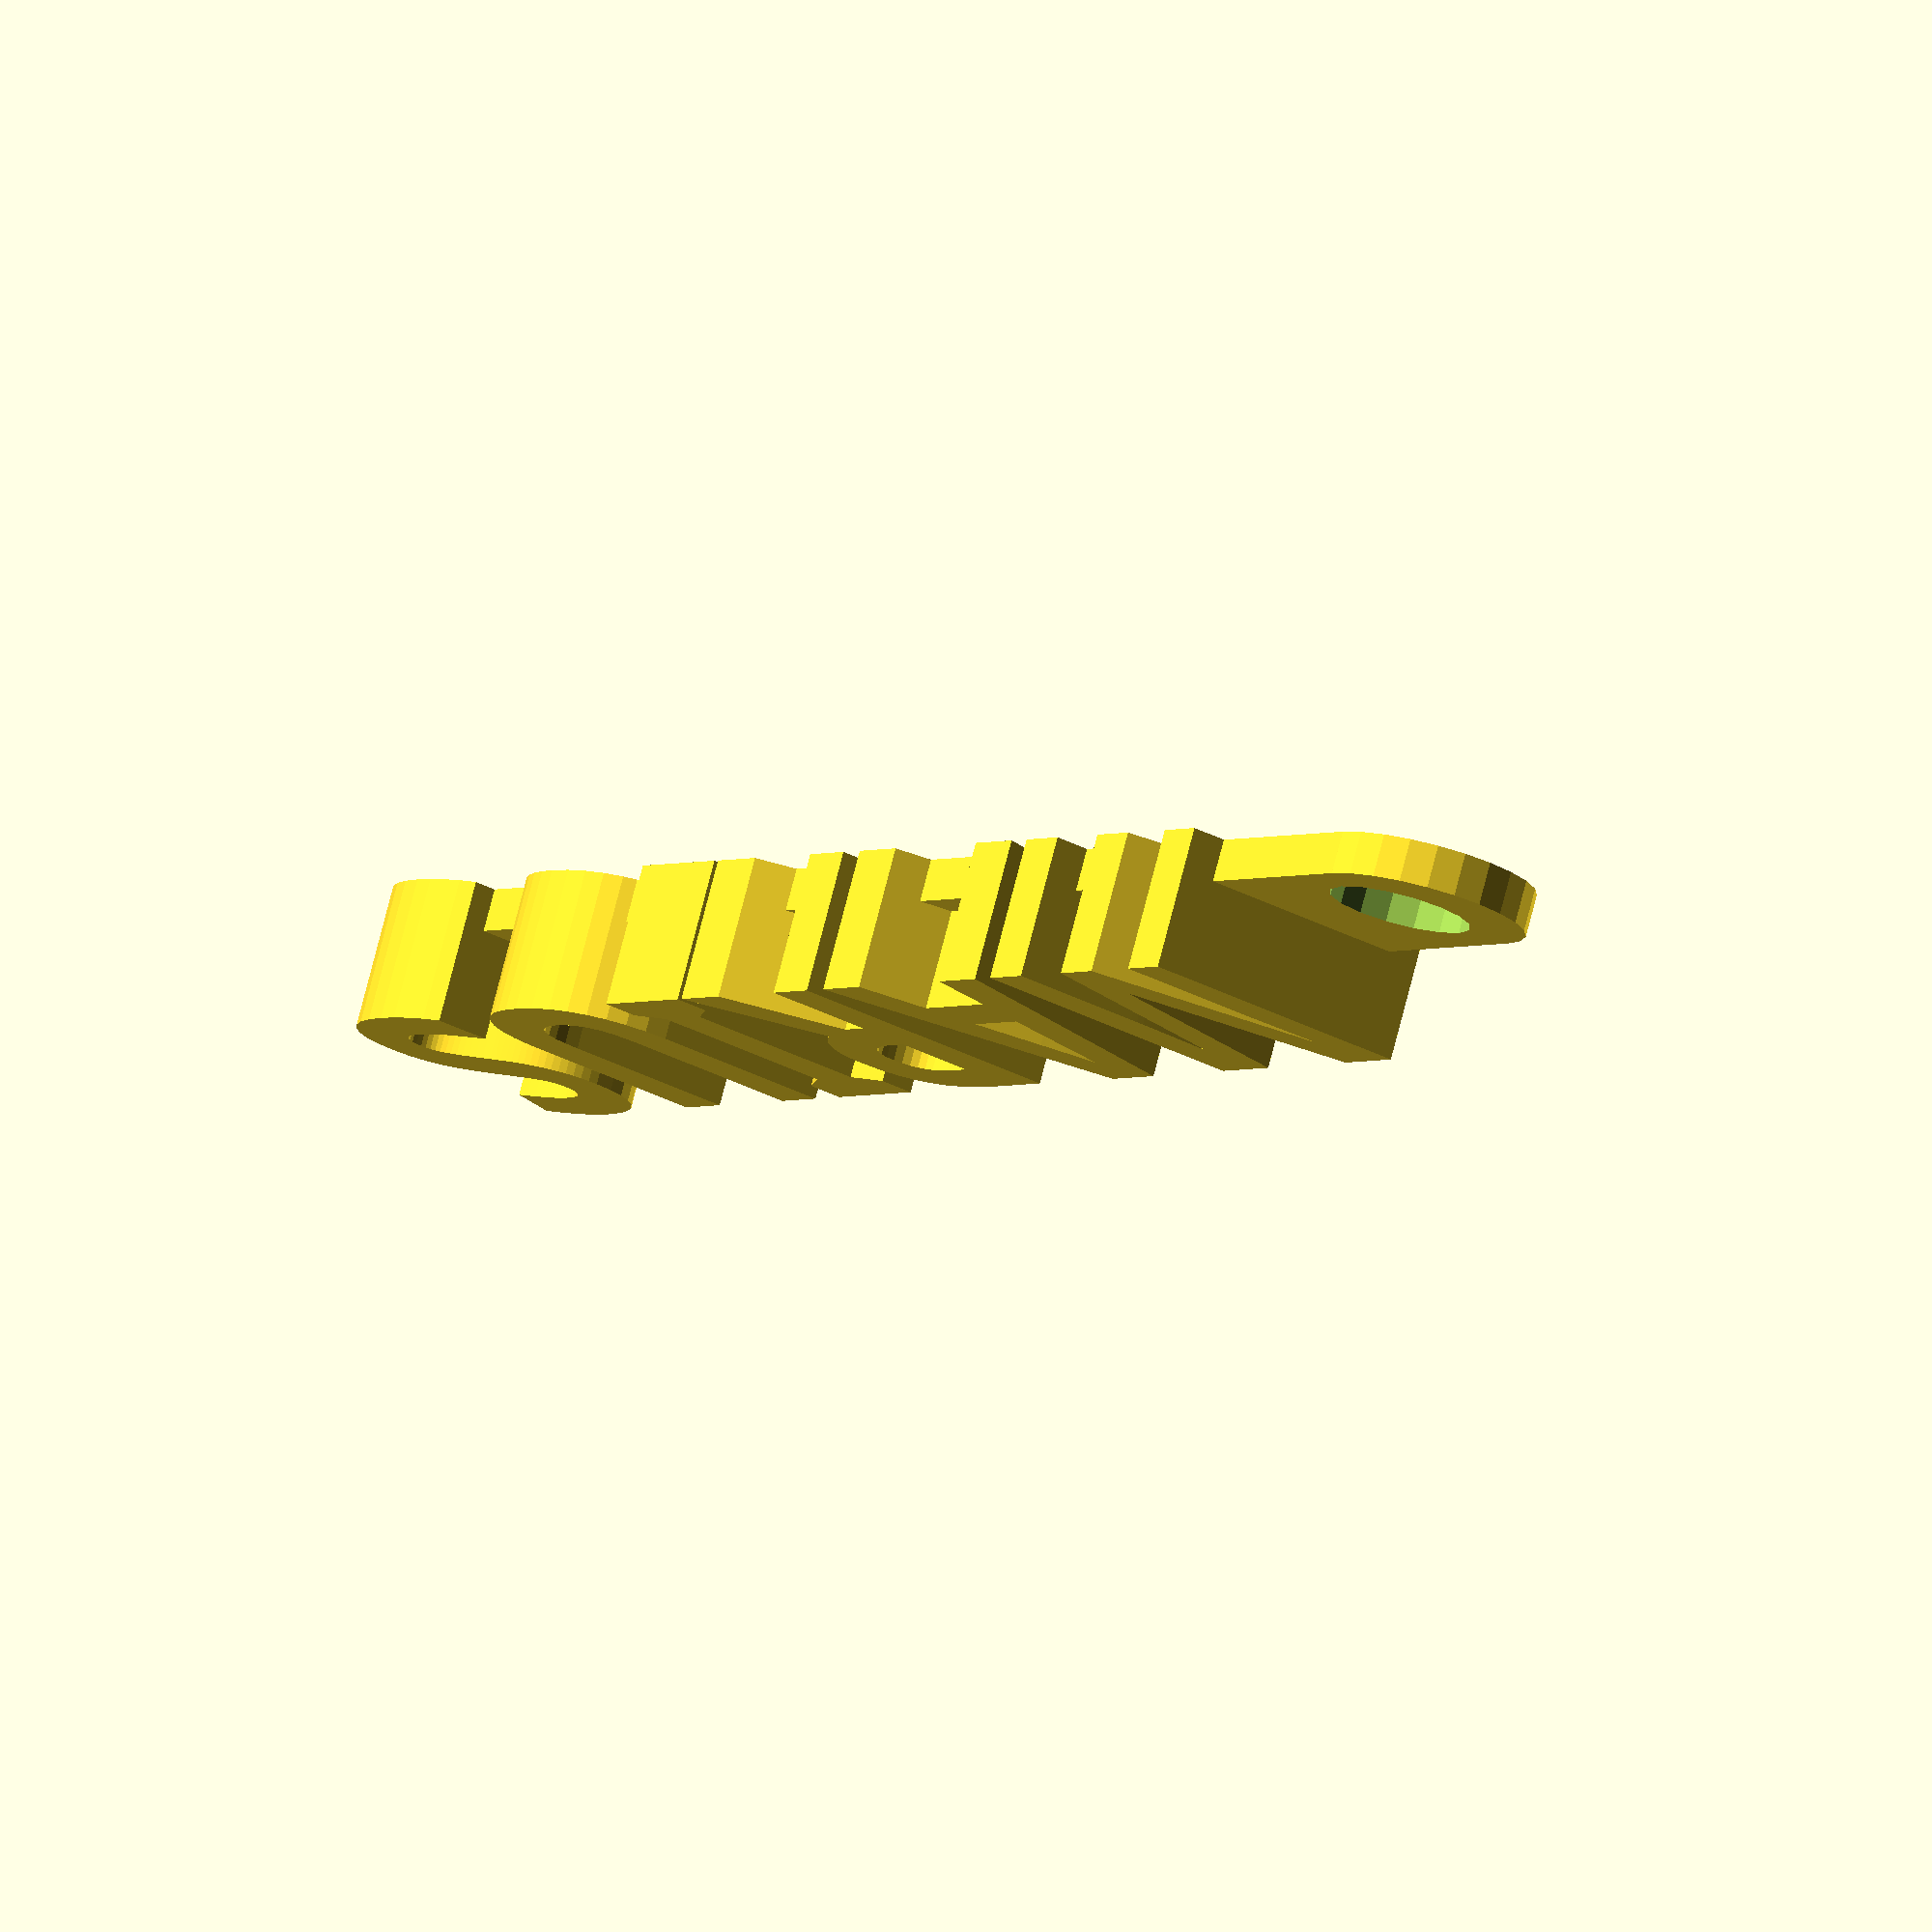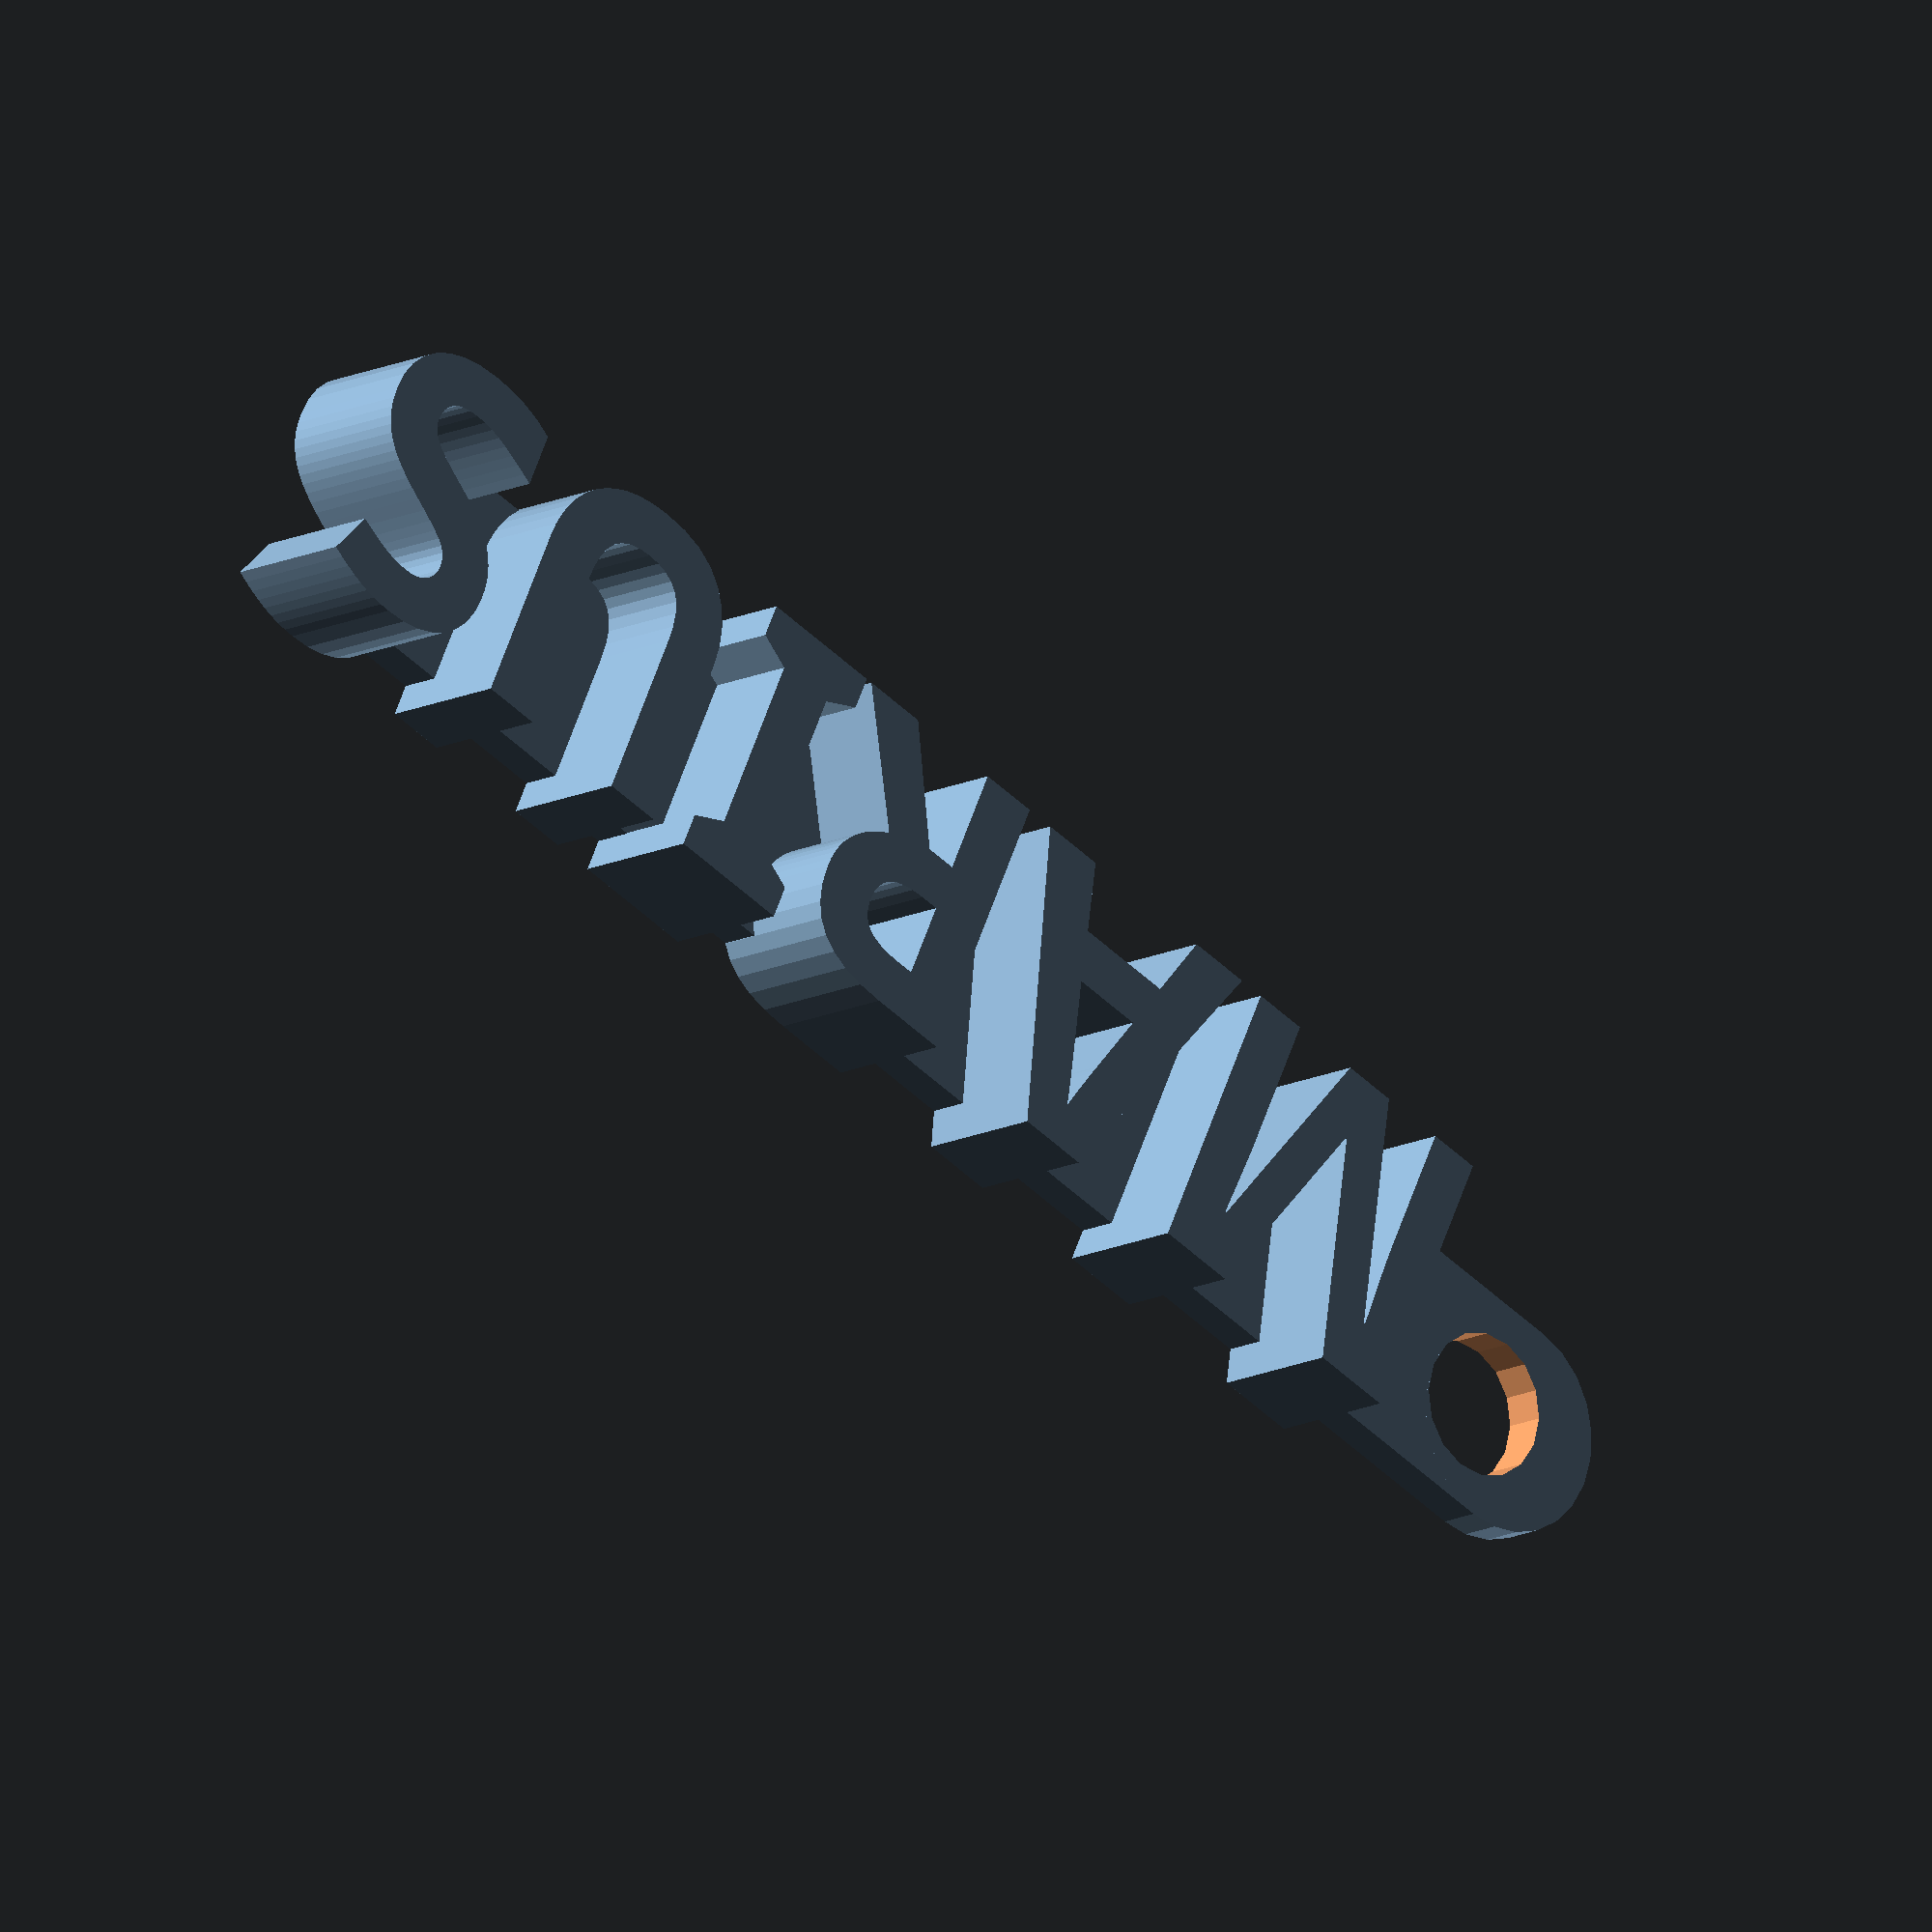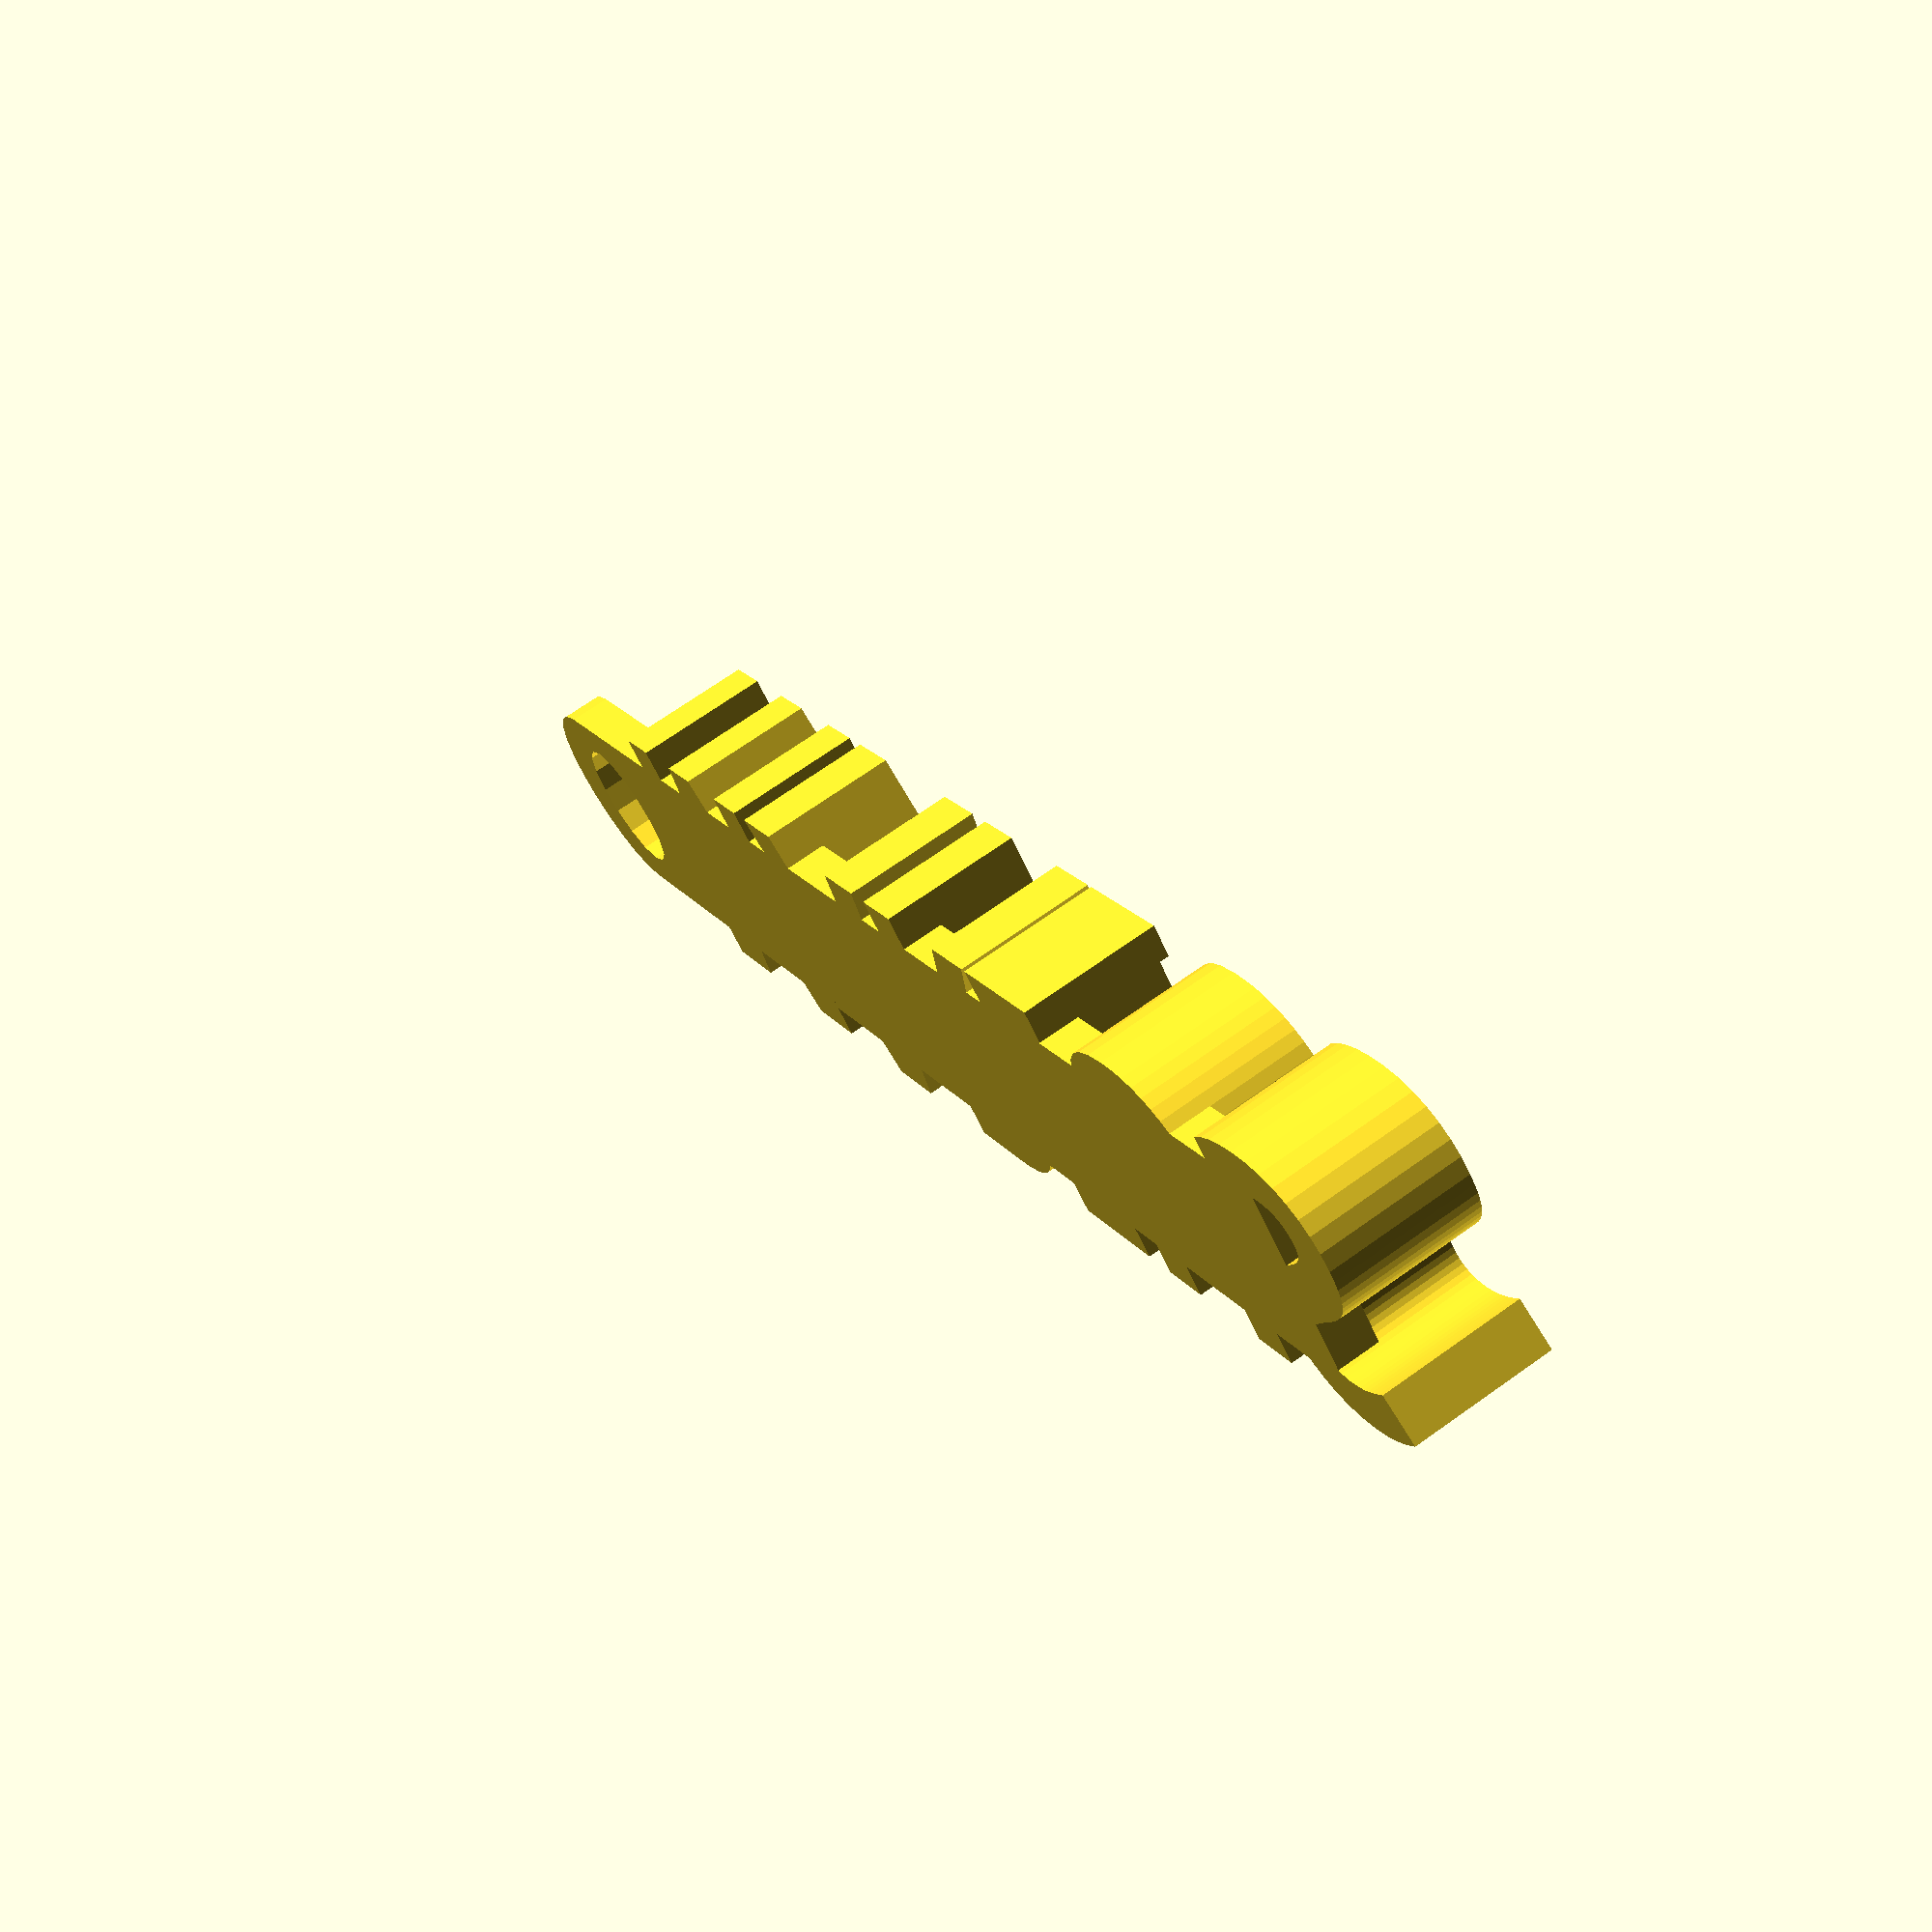
<openscad>
translate([20, 0, 0]) {
    linear_extrude(height=10) {
        text("MARIUS", size=20, font="Noteworthy:style=Bold");
    }
}

difference() {
    union() {
        translate([7.5, 2.5, 0]) cube([120 - 7.5, 15,3]);
        translate([7.5, 10, 0]) cylinder(d=15, h=3);
    }
    translate([10, 10, -1]) cylinder(h=20, d=10);
}

</openscad>
<views>
elev=282.1 azim=124.0 roll=14.5 proj=o view=solid
elev=193.3 azim=25.1 roll=221.0 proj=o view=wireframe
elev=111.3 azim=44.7 roll=305.6 proj=p view=wireframe
</views>
